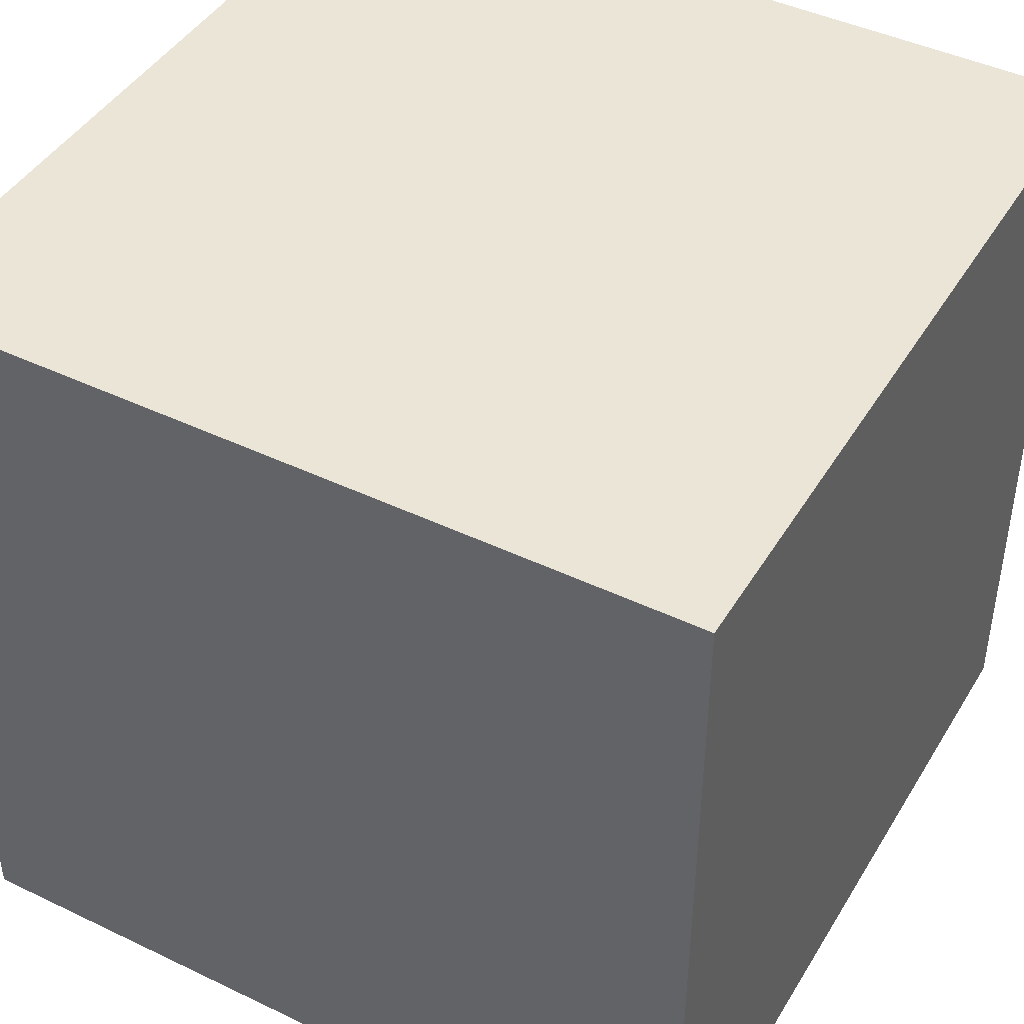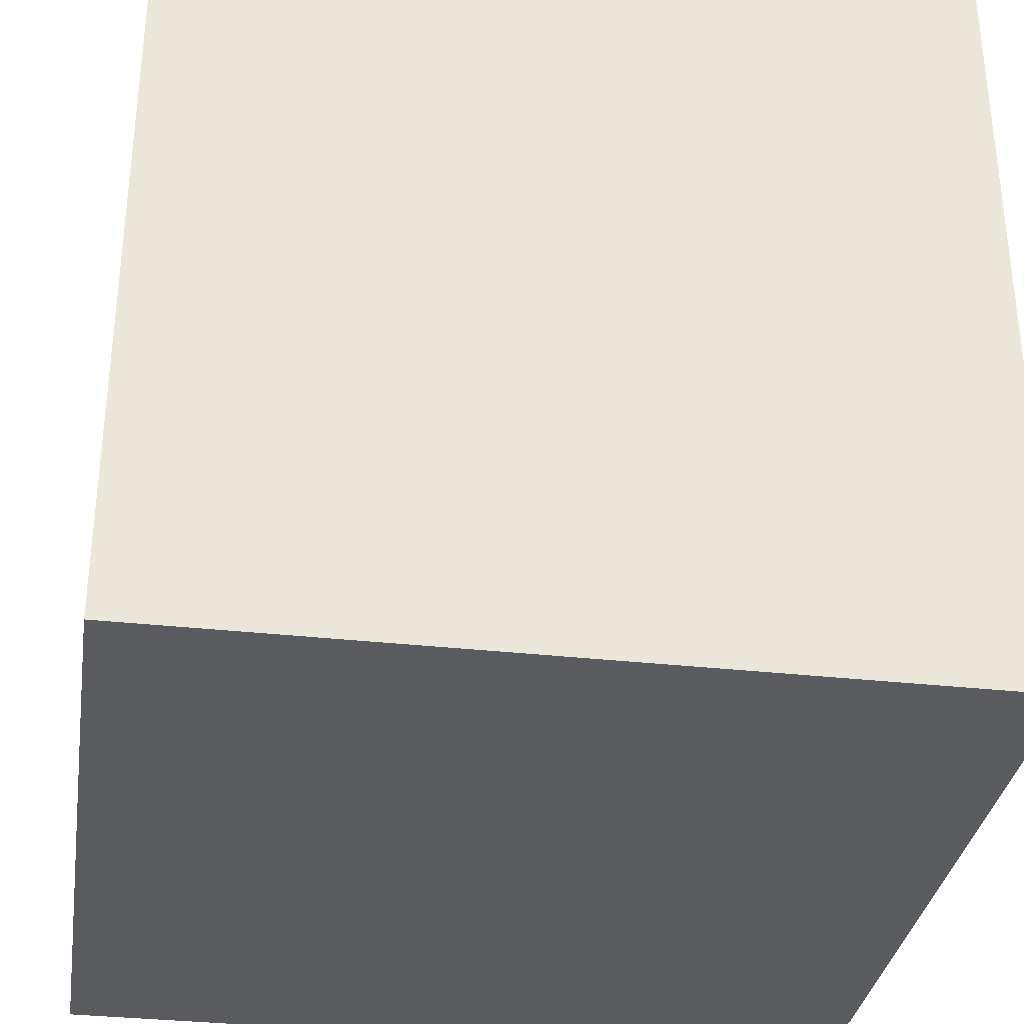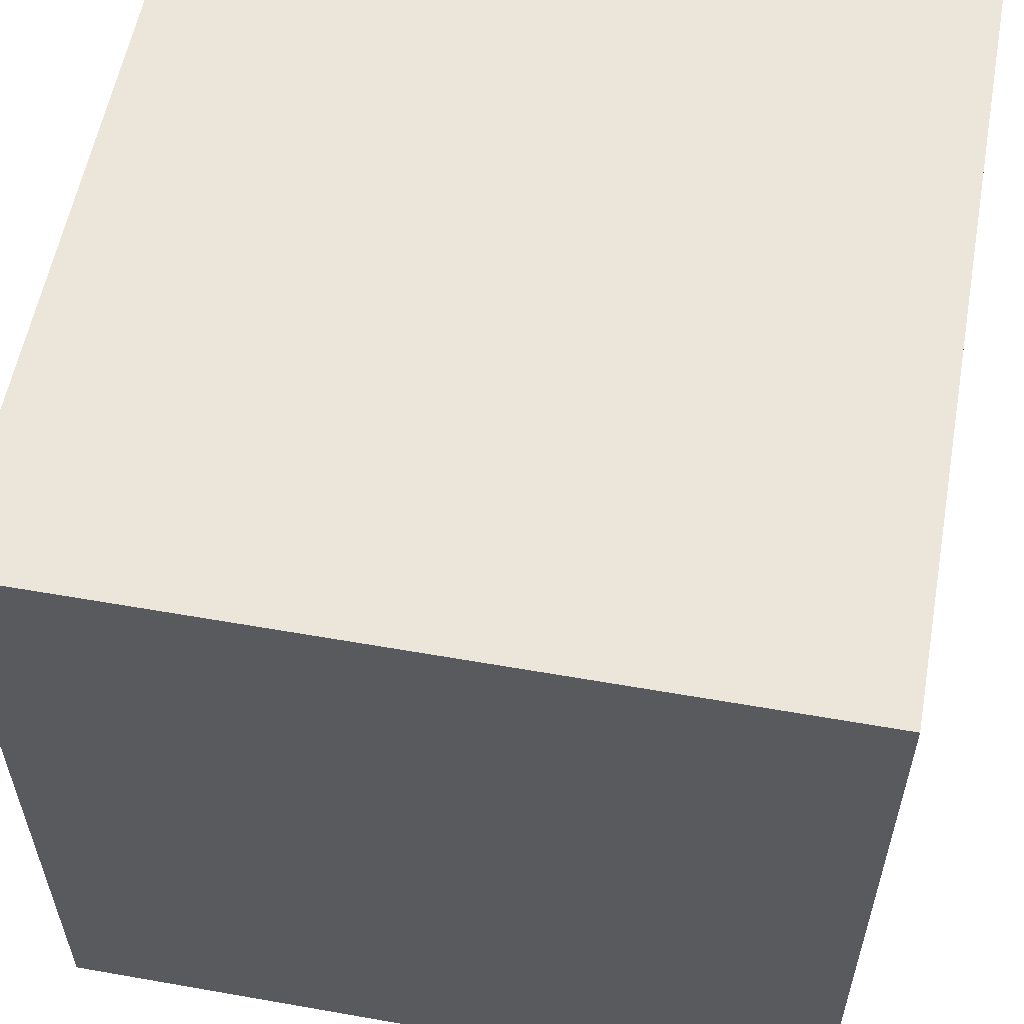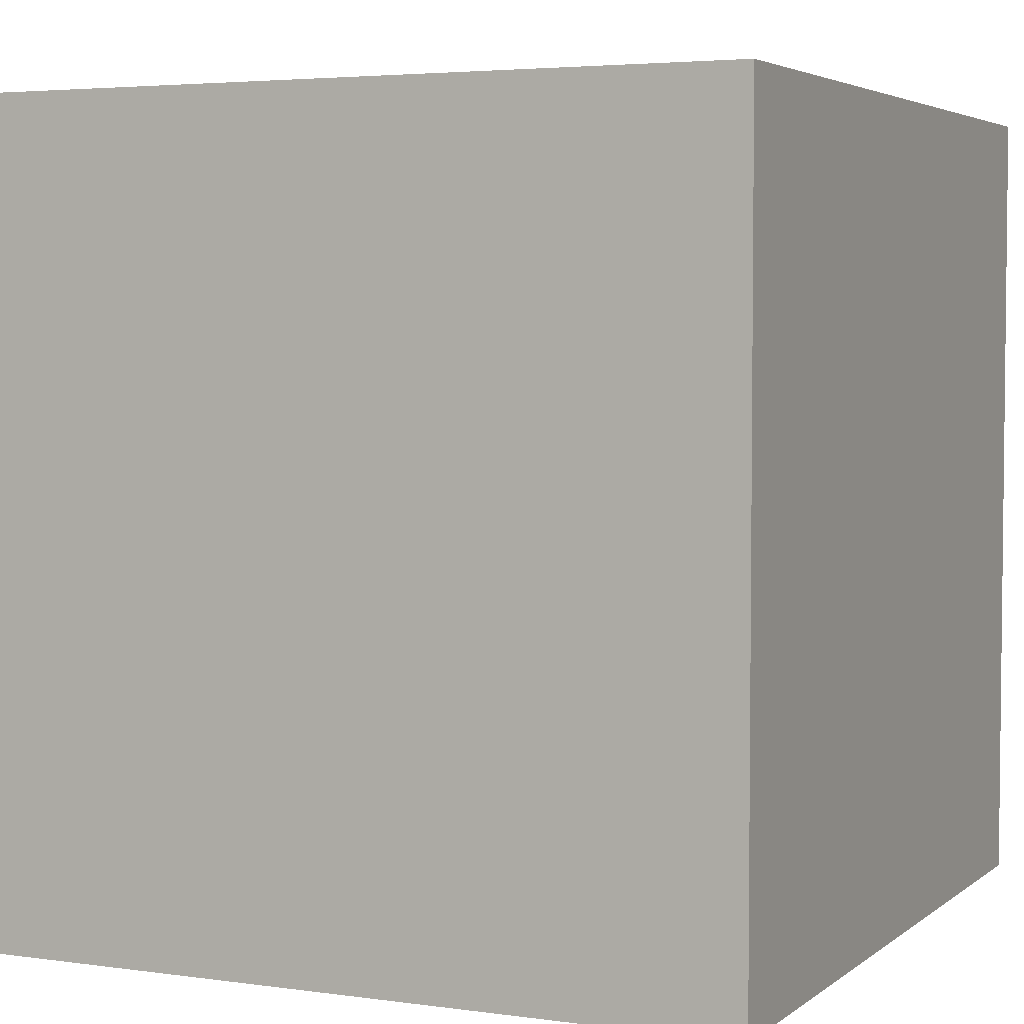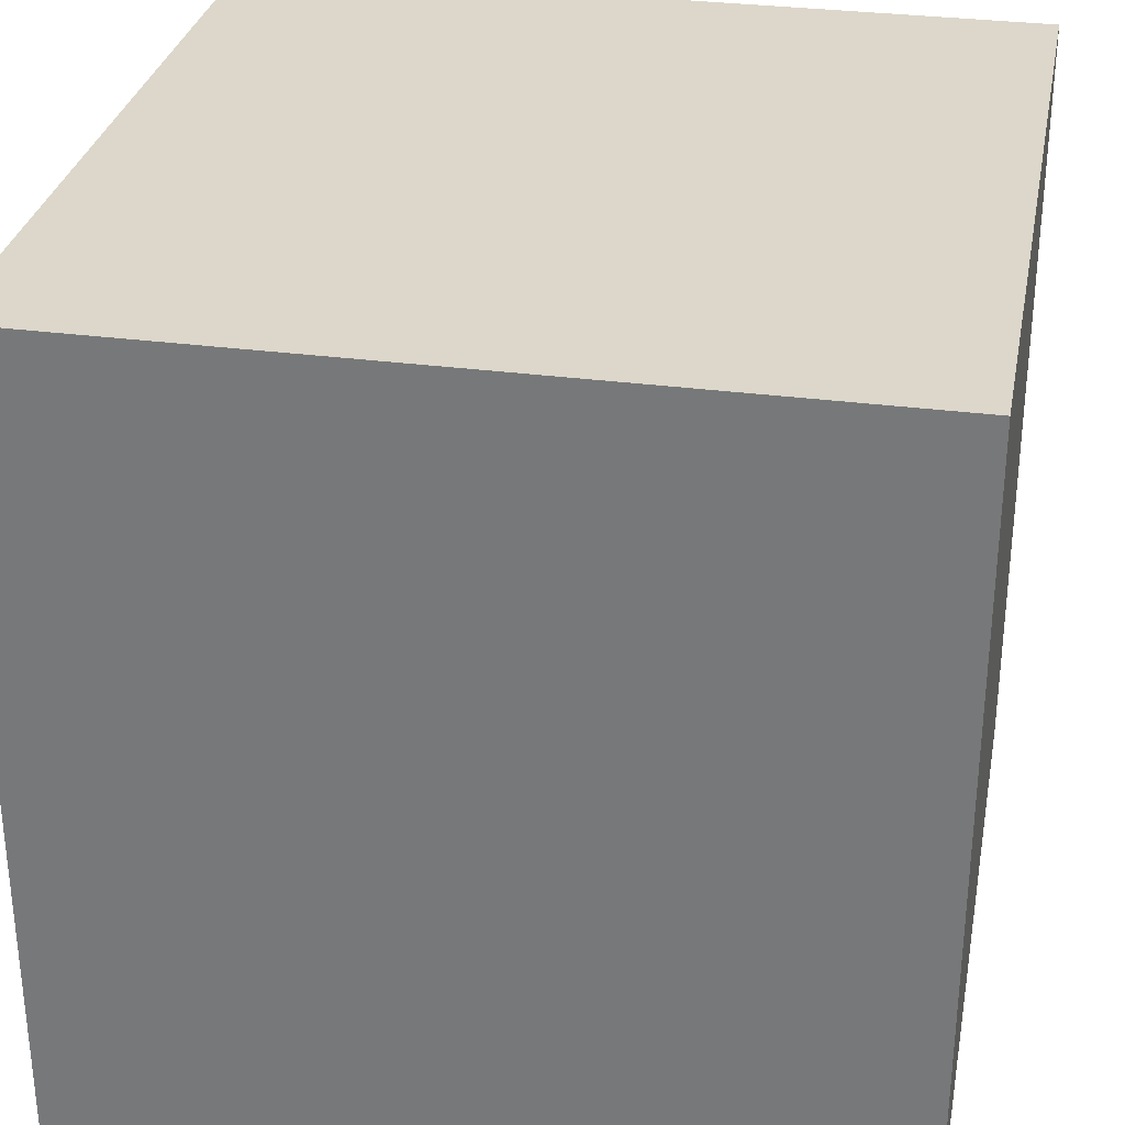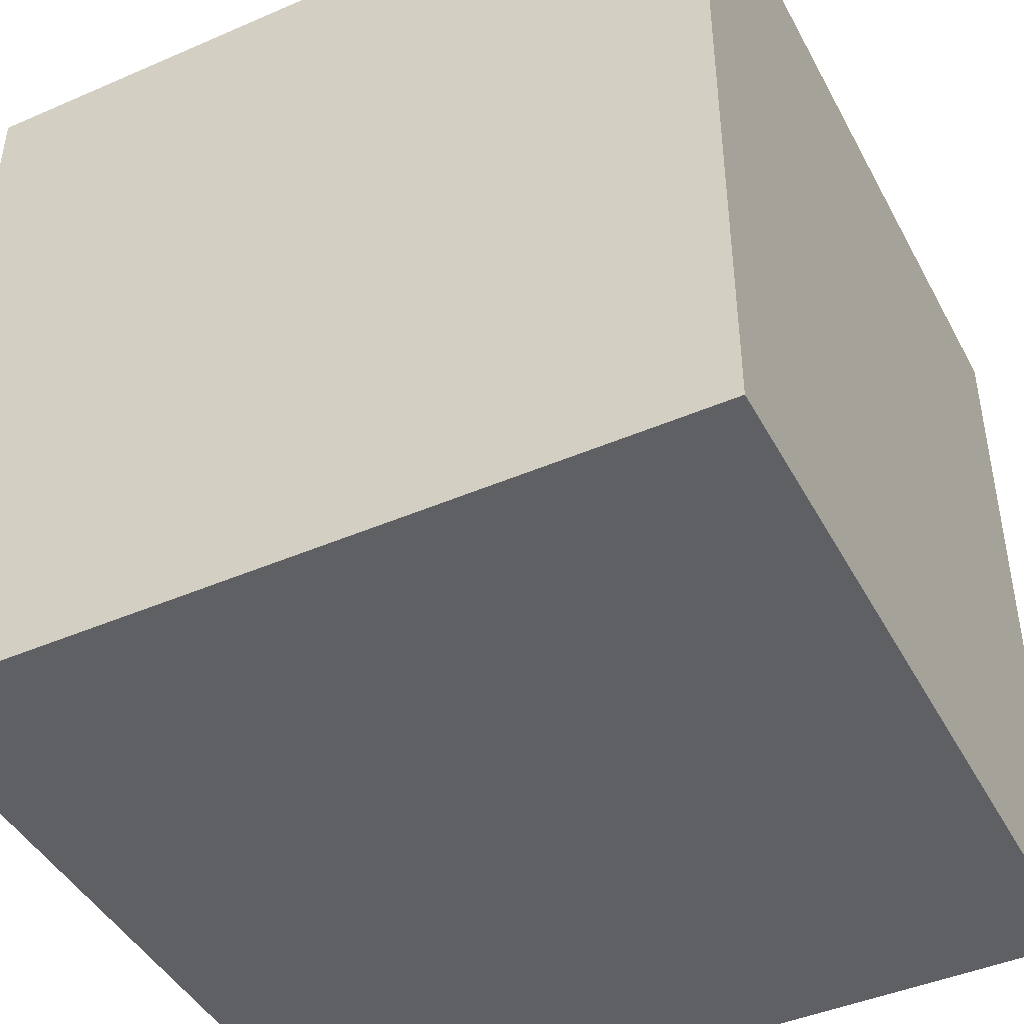
<metadata>
{"format":"obj","ext":"obj","renderer":"f3d","projection":"perspective","resolution":1024,"background":"white","views":[{"elev":44.1,"azim":29.3,"up":"+Y"},{"elev":-33.3,"azim":-98.7,"up":"+Y"},{"elev":57.1,"azim":-79.6,"up":"+Z"},{"elev":4.0,"azim":25.0,"up":"+Z"},{"elev":30.8,"azim":10.8,"up":"+Y"},{"elev":-44.3,"azim":-63.2,"up":"+Z"}]}
</metadata>
<code>
o
v -0.5 0 0.5
v -0.5 0 -0.5
v -0.5 0.5 0
v -0.5 0.5 -0.2
v -0.5 0.6 0.5
v -0.5 0.6 0.4
v -0.5 0.6 -0.4
v -0.5 0.6 -0.5
v -0.5 0.7 0.4
v -0.5 0.7 0
v -0.5 0.7 -0.2
v -0.5 0.7 -0.4
v -0.5 1 0.5
v -0.5 1 -0.5
v 0.5 0 0.5
v 0.5 0 -0.5
v 0.5 0.6 0
v 0.5 0.6 -0.5
v 0.5 0.7 0.5
v 0.5 0.7 0.3
v 0.5 0.9 0.3
v 0.5 0.9 0
v 0.5 1 0.5
v 0.5 1 -0.5
v -0.5 0 0.5
v -0.5 0.6 0.5
v -0.5 1 0.5
v -0.3 0.6 0.5
v -0.3 0.9 0.5
v 0.2 0.7 0.5
v 0.2 0.9 0.5
v 0.5 0 0.5
v 0.5 0.7 0.5
v 0.5 1 0.5
v -0.5 0 -0.5
v -0.5 0.6 -0.5
v -0.5 1 -0.5
v -0.2 0.6 -0.5
v -0.2 0.8 -0.5
v 0.4 0.6 -0.5
v 0.4 0.8 -0.5
v 0.5 0 -0.5
v 0.5 0.6 -0.5
v 0.5 1 -0.5
v -0.5 0 0.5
v 0.5 0 0.5
v -0.5 0 -0.5
v 0.5 0 -0.5
v -0.5 1 0.5
v 0.5 1 0.5
v -0.5 1 -0.5
v 0.5 1 -0.5
f 3 2 1
f 4 2 3
f 5 3 1
f 6 3 5
f 7 2 4
f 8 2 7
f 9 3 6
f 9 6 5
f 10 4 3
f 10 3 9
f 11 7 4
f 11 4 10
f 12 8 7
f 12 7 11
f 13 9 5
f 13 11 10
f 13 12 11
f 13 10 9
f 14 8 12
f 14 12 13
f 15 16 17
f 17 16 18
f 15 17 19
f 19 17 20
f 19 20 21
f 20 17 21
f 17 18 22
f 21 17 22
f 19 21 23
f 21 22 23
f 22 18 24
f 23 22 24
f 28 26 25
f 28 27 26
f 29 27 28
f 30 29 28
f 31 27 29
f 31 29 30
f 32 28 25
f 32 30 28
f 33 31 30
f 33 30 32
f 34 27 31
f 34 31 33
f 35 36 38
f 36 37 38
f 38 37 39
f 35 38 40
f 38 39 40
f 39 37 41
f 40 39 41
f 35 40 42
f 40 41 43
f 42 40 43
f 41 37 44
f 43 41 44
f 47 46 45
f 48 46 47
f 49 50 51
f 51 50 52

</code>
